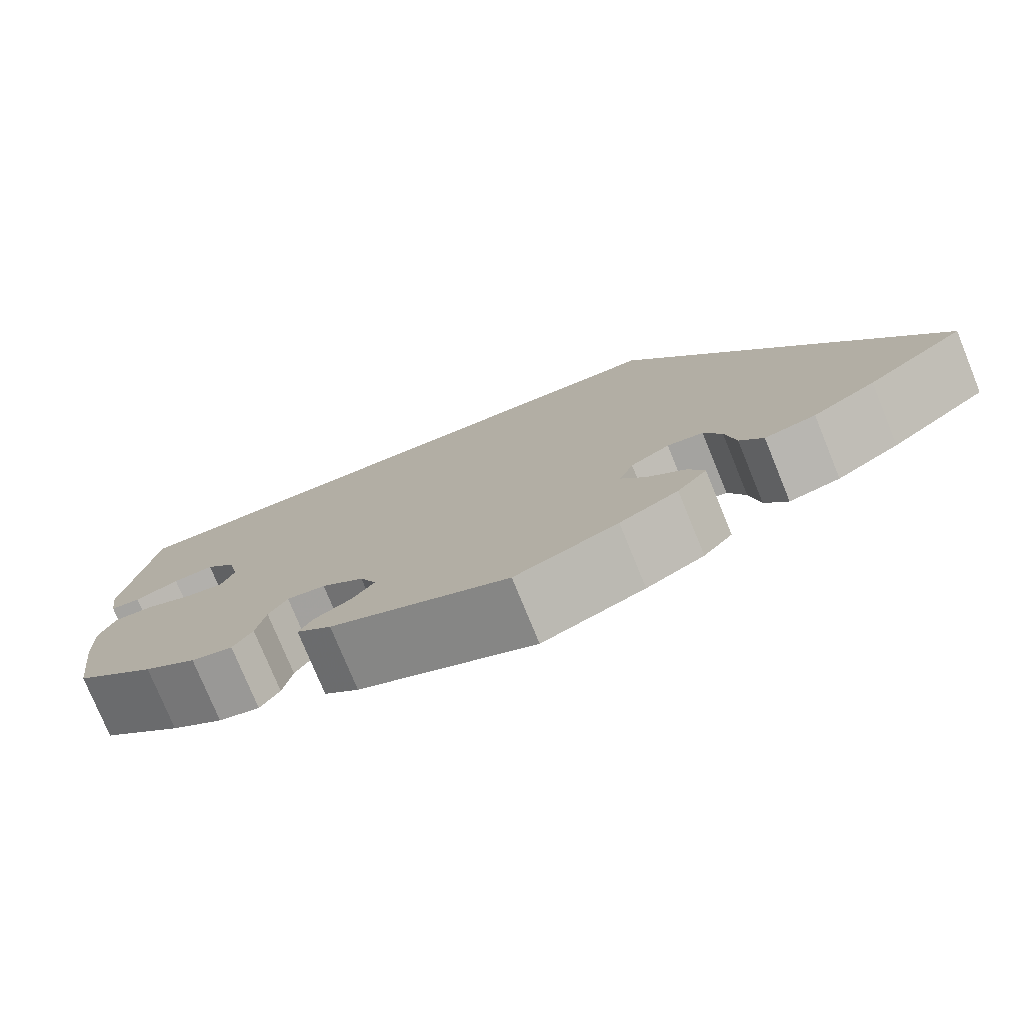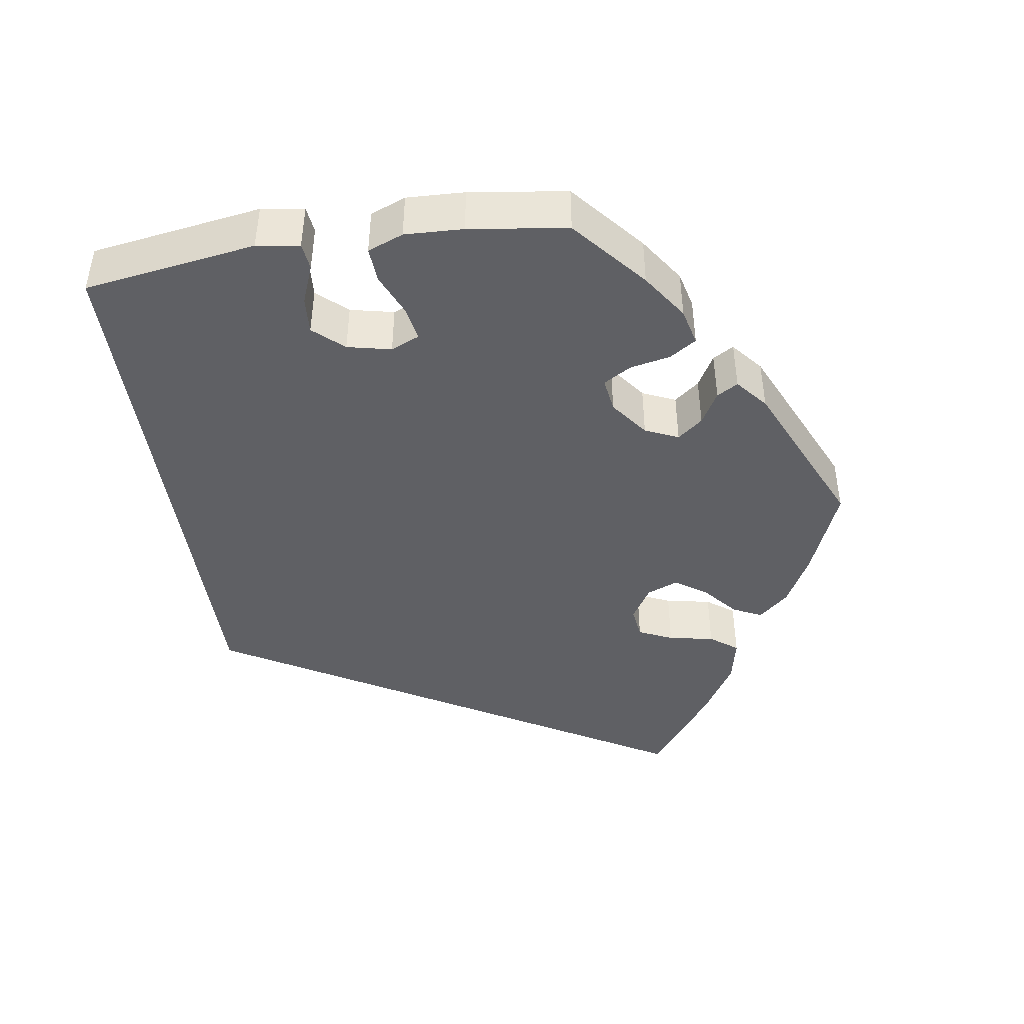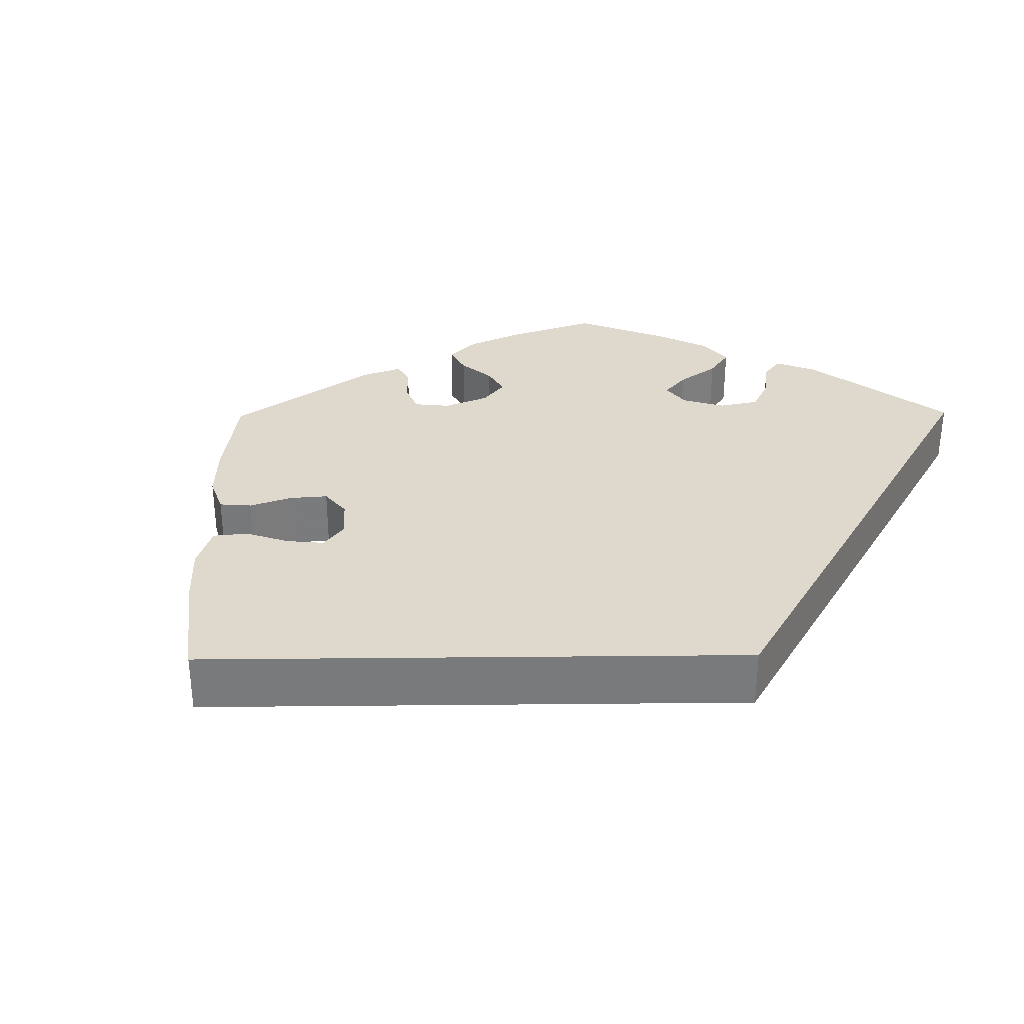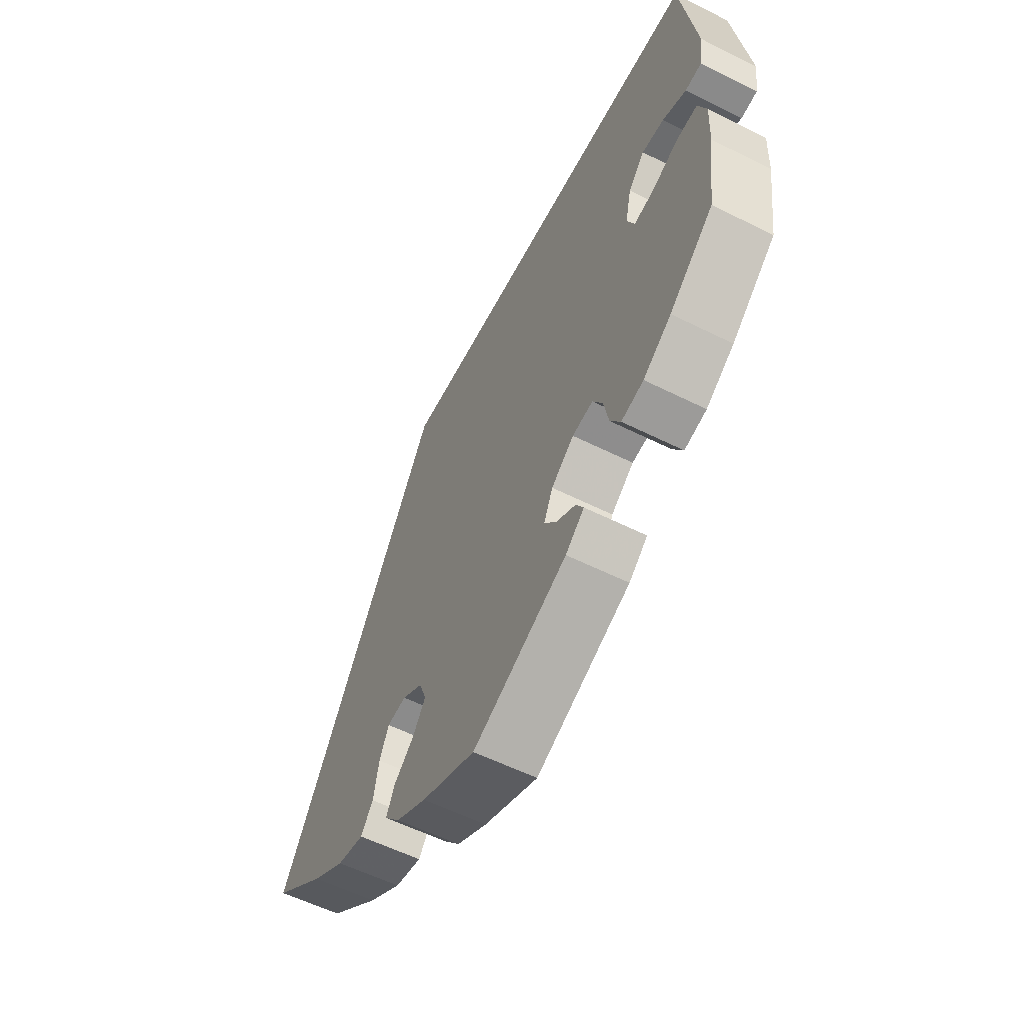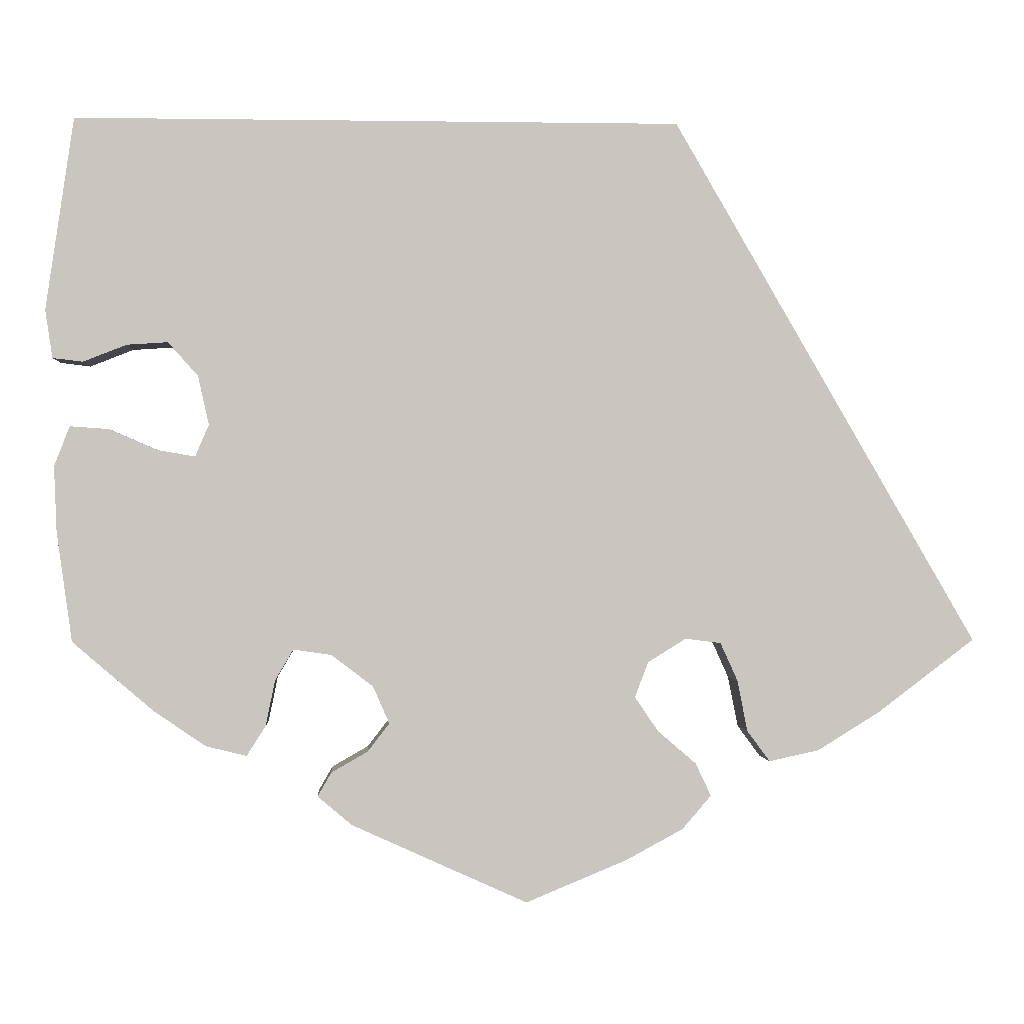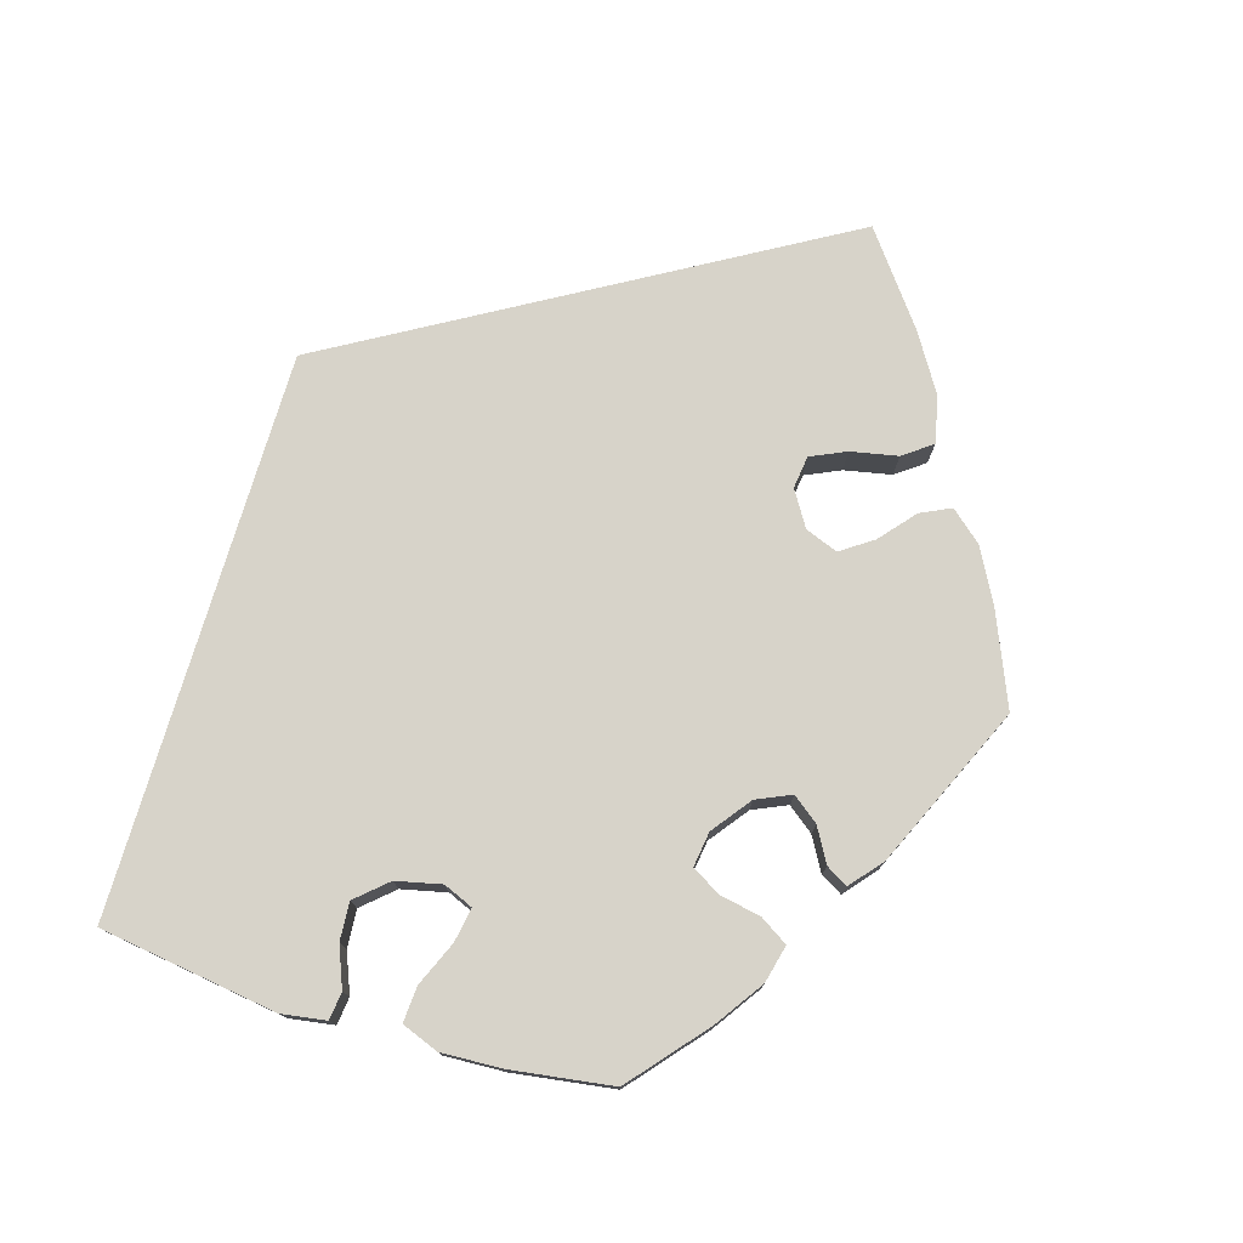
<metadata>
{"format":"obj","ext":"obj","renderer":"f3d","projection":"perspective","resolution":1024,"background":"white","views":[{"elev":-76.9,"azim":-157.8,"up":"+Z"},{"elev":-44.2,"azim":98.7,"up":"+Y"},{"elev":32.1,"azim":-60.7,"up":"+Y"},{"elev":-57.1,"azim":62.5,"up":"+Z"},{"elev":-0.7,"azim":176.7,"up":"+Z"},{"elev":76.4,"azim":106.6,"up":"+Y"}]}
</metadata>
<code>
v -0.167 0.07 0.289
v 0.5 0.07 0.289
v 0.531 0.07 0.077
v 0.523 0.07 0.024
v 0.49 0.07 0.02
v 0.442 0.07 0.039
v 0.397 0.07 0.042
v 0.364 0.07 0.005
v 0.352 0.07 -0.049
v 0.367 0.07 -0.084
v 0.408 0.07 -0.077
v 0.461 0.07 -0.054
v 0.504 0.07 -0.051
v 0.521 0.07 -0.095
v 0.518 0.07 -0.167
v 0.501 0.07 -0.288
v 0.412 0.07 -0.364
v 0.355 0.07 -0.403
v 0.31 0.07 -0.414
v 0.289 0.07 -0.381
v 0.279 0.07 -0.331
v 0.259 0.07 -0.297
v 0.217 0.07 -0.303
v 0.171 0.07 -0.338
v 0.153 0.07 -0.379
v 0.177 0.07 -0.41
v 0.217 0.07 -0.433
v 0.232 0.07 -0.459
v 0.194 0.07 -0.491
v 0.001 0.07 -0.578
v -0.11 0.07 -0.532
v -0.173 0.07 -0.498
v -0.205 0.07 -0.461
v -0.188 0.07 -0.425
v -0.146 0.07 -0.389
v -0.12 0.07 -0.351
v -0.135 0.07 -0.312
v -0.177 0.07 -0.286
v -0.216 0.07 -0.291
v -0.235 0.07 -0.333
v -0.246 0.07 -0.389
v -0.271 0.07 -0.423
v -0.326 0.07 -0.411
v -0.394 0.07 -0.369
v -0.501 0.07 -0.288
v -0.167 0 0.289
v 0.5 0 0.289
v 0.531 0 0.077
v 0.523 0 0.024
v 0.49 0 0.02
v 0.442 0 0.039
v 0.397 0 0.042
v 0.364 0 0.005
v 0.352 0 -0.049
v 0.367 0 -0.084
v 0.408 0 -0.077
v 0.461 0 -0.054
v 0.504 0 -0.051
v 0.521 0 -0.095
v 0.518 0 -0.167
v 0.501 0 -0.288
v 0.412 0 -0.364
v 0.355 0 -0.403
v 0.31 0 -0.414
v 0.289 0 -0.381
v 0.279 0 -0.331
v 0.259 0 -0.297
v 0.217 0 -0.303
v 0.171 0 -0.338
v 0.153 0 -0.379
v 0.177 0 -0.41
v 0.217 0 -0.433
v 0.232 0 -0.459
v 0.194 0 -0.491
v 0.001 0 -0.578
v -0.11 0 -0.532
v -0.173 0 -0.498
v -0.205 0 -0.461
v -0.188 0 -0.425
v -0.146 0 -0.389
v -0.12 0 -0.351
v -0.135 0 -0.312
v -0.177 0 -0.286
v -0.216 0 -0.291
v -0.235 0 -0.333
v -0.246 0 -0.389
v -0.271 0 -0.423
v -0.326 0 -0.411
v -0.394 0 -0.369
v -0.501 0 -0.288
f 40 41 42 43
f 39 40 43 44
f 32 33 34 35
f 32 35 36
f 31 32 36
f 30 31 36
f 29 30 36 37
f 26 27 28 29
f 25 26 29 37
f 18 19 20 21
f 18 21 22
f 17 18 22
f 16 17 22
f 15 16 22
f 14 15 22 23
f 11 12 13 14
f 10 11 14 23
f 3 4 5 6
f 3 6 7
f 2 3 7
f 1 2 7 8
f 39 44 45 1
f 38 39 1 8
f 24 25 37 38
f 24 38 8 9
f 9 10 23 24
f 88 87 86 85
f 89 88 85 84
f 80 79 78 77
f 81 80 77
f 81 77 76
f 81 76 75
f 82 81 75 74
f 74 73 72 71
f 82 74 71 70
f 66 65 64 63
f 67 66 63
f 67 63 62
f 67 62 61
f 67 61 60
f 68 67 60 59
f 59 58 57 56
f 68 59 56 55
f 51 50 49 48
f 52 51 48
f 52 48 47
f 53 52 47 46
f 46 90 89 84
f 53 46 84 83
f 83 82 70 69
f 54 53 83 69
f 69 68 55 54
f 1 46 47 2
f 2 47 48 3
f 3 48 49 4
f 4 49 50 5
f 5 50 51 6
f 6 51 52 7
f 7 52 53 8
f 8 53 54 9
f 9 54 55 10
f 10 55 56 11
f 11 56 57 12
f 12 57 58 13
f 13 58 59 14
f 14 59 60 15
f 15 60 61 16
f 16 61 62 17
f 17 62 63 18
f 18 63 64 19
f 19 64 65 20
f 20 65 66 21
f 21 66 67 22
f 22 67 68 23
f 23 68 69 24
f 24 69 70 25
f 25 70 71 26
f 26 71 72 27
f 27 72 73 28
f 28 73 74 29
f 29 74 75 30
f 30 75 76 31
f 31 76 77 32
f 32 77 78 33
f 33 78 79 34
f 34 79 80 35
f 35 80 81 36
f 36 81 82 37
f 37 82 83 38
f 38 83 84 39
f 39 84 85 40
f 40 85 86 41
f 41 86 87 42
f 42 87 88 43
f 43 88 89 44
f 44 89 90 45
f 45 90 46 1

</code>
